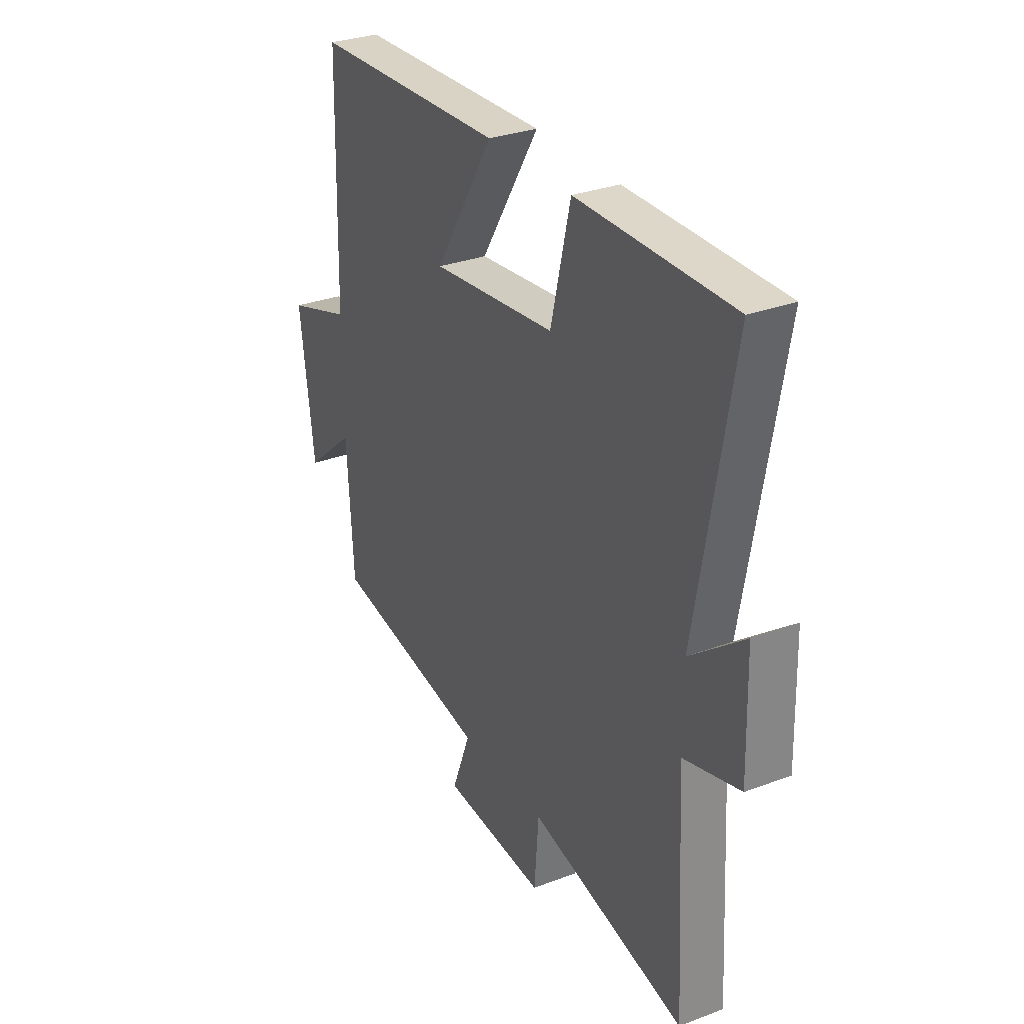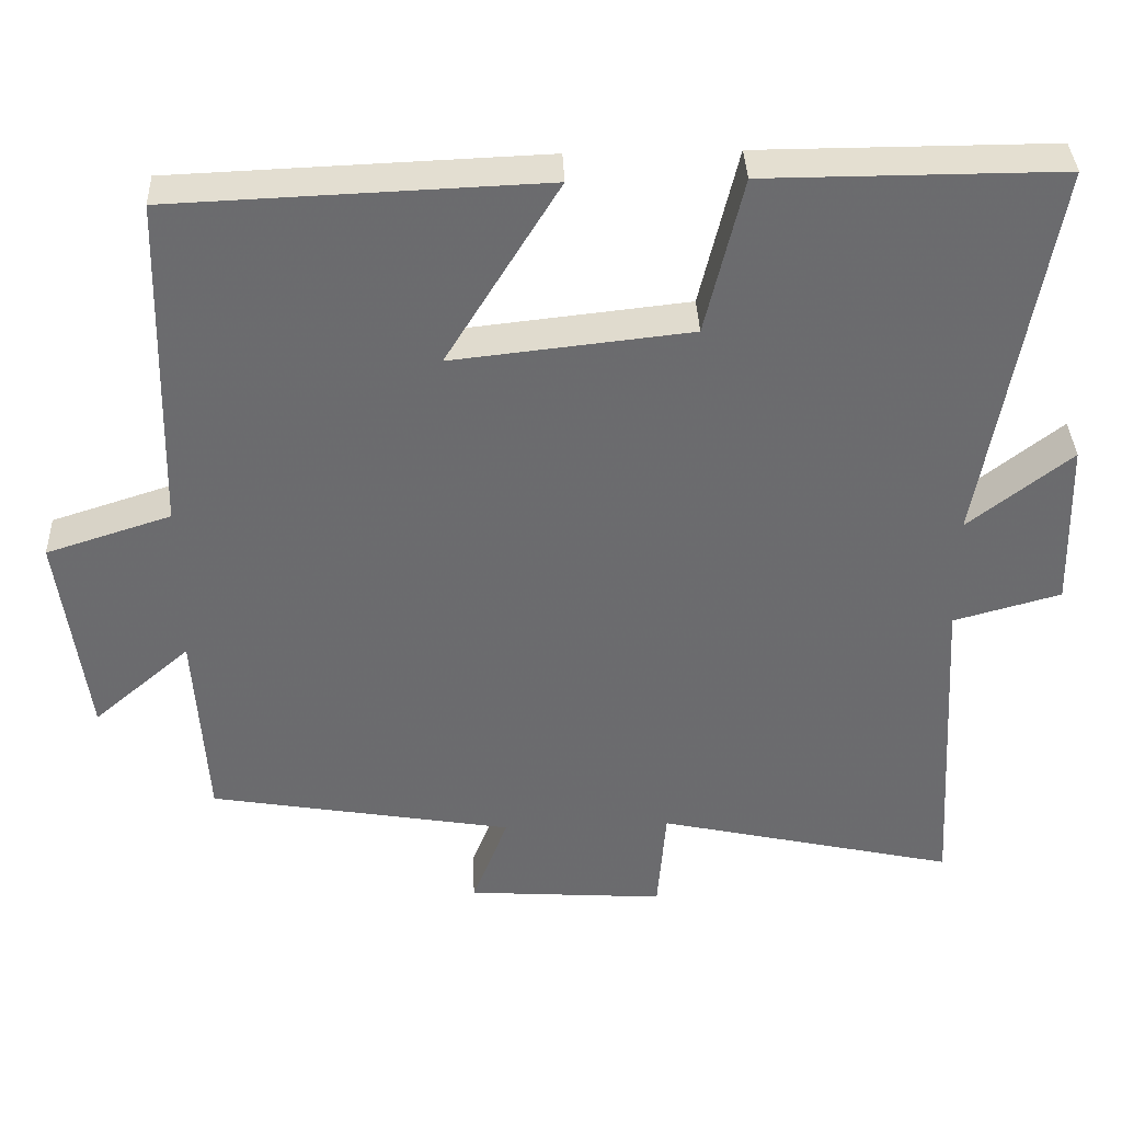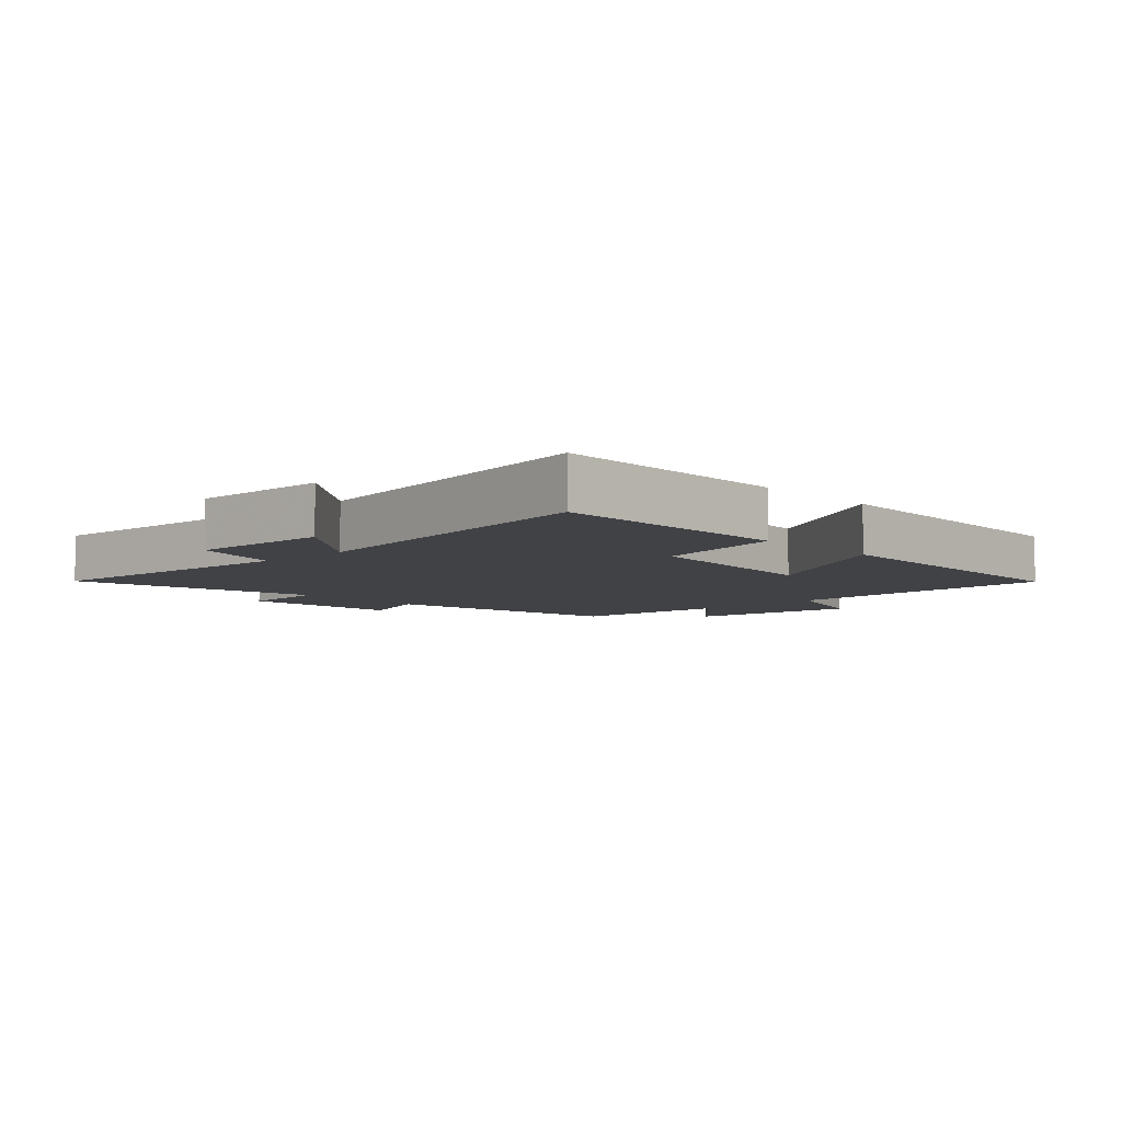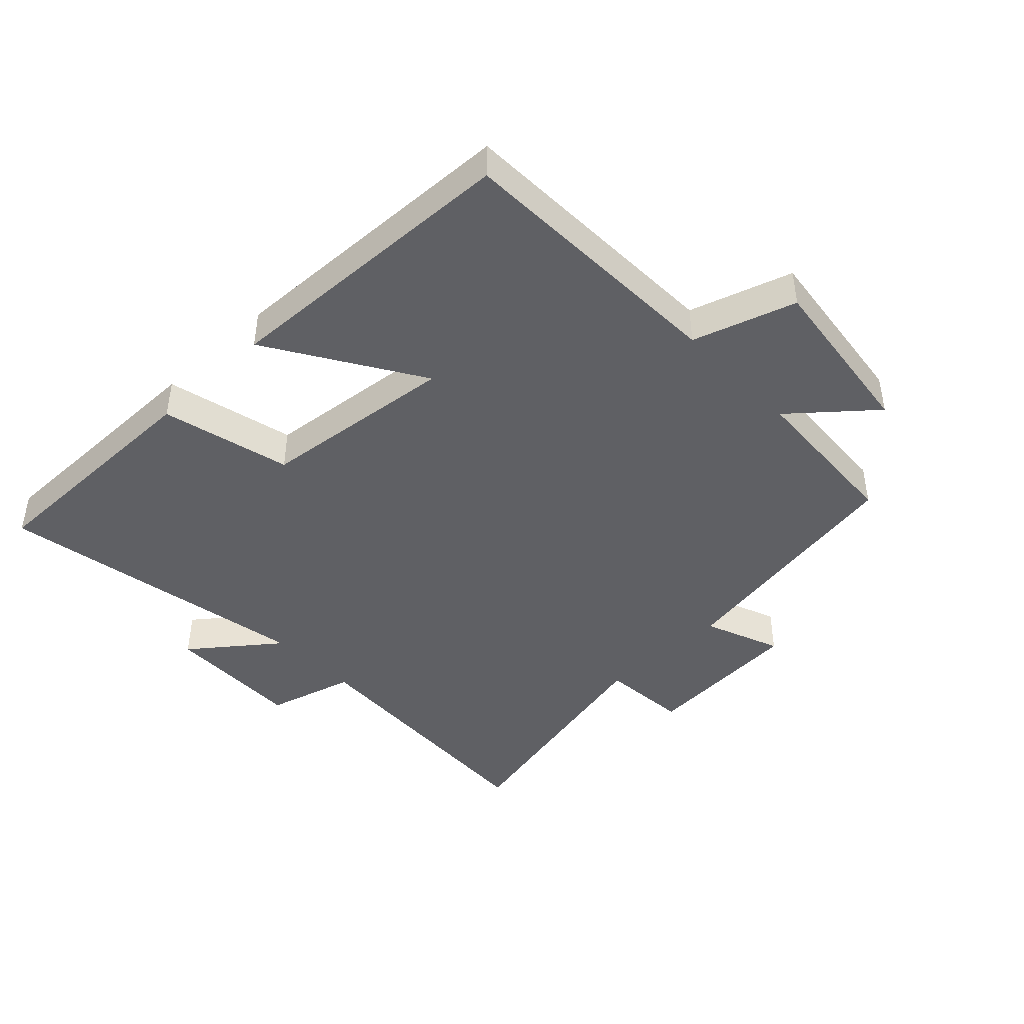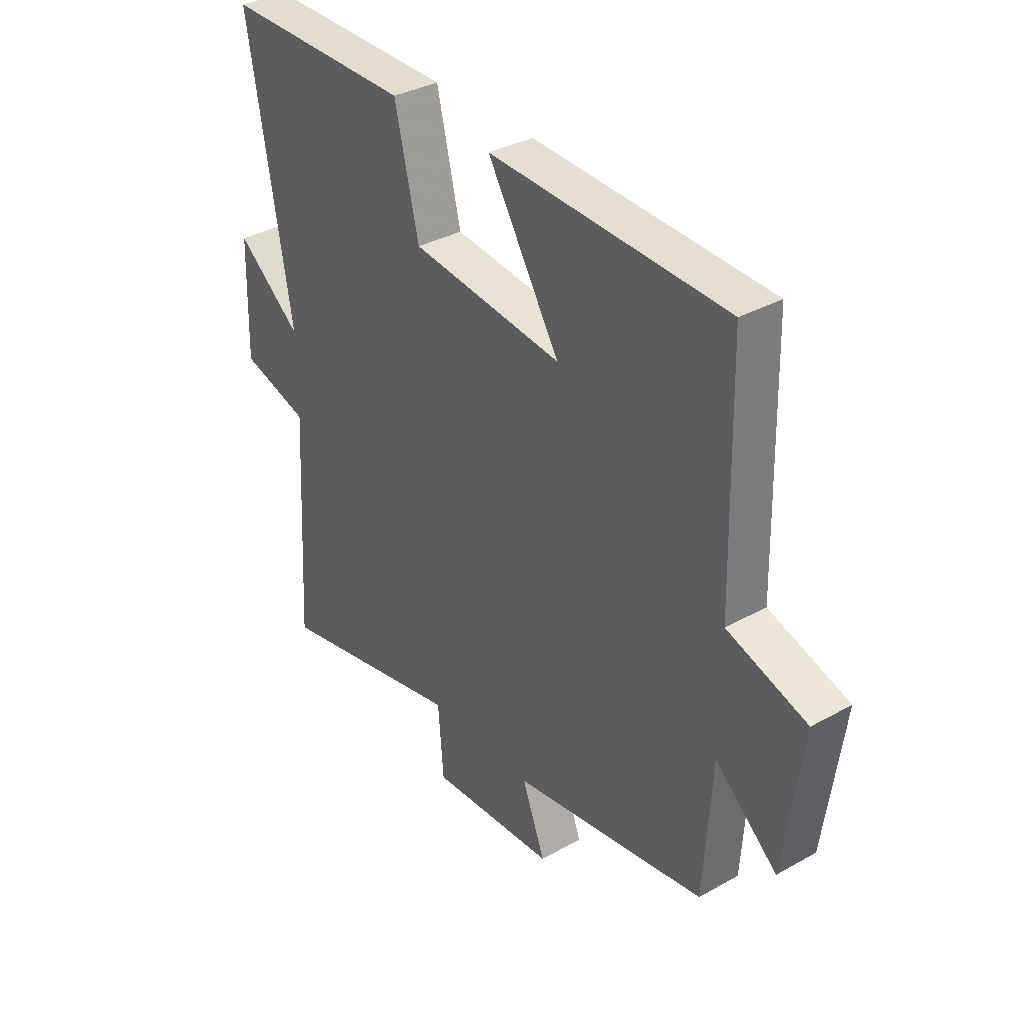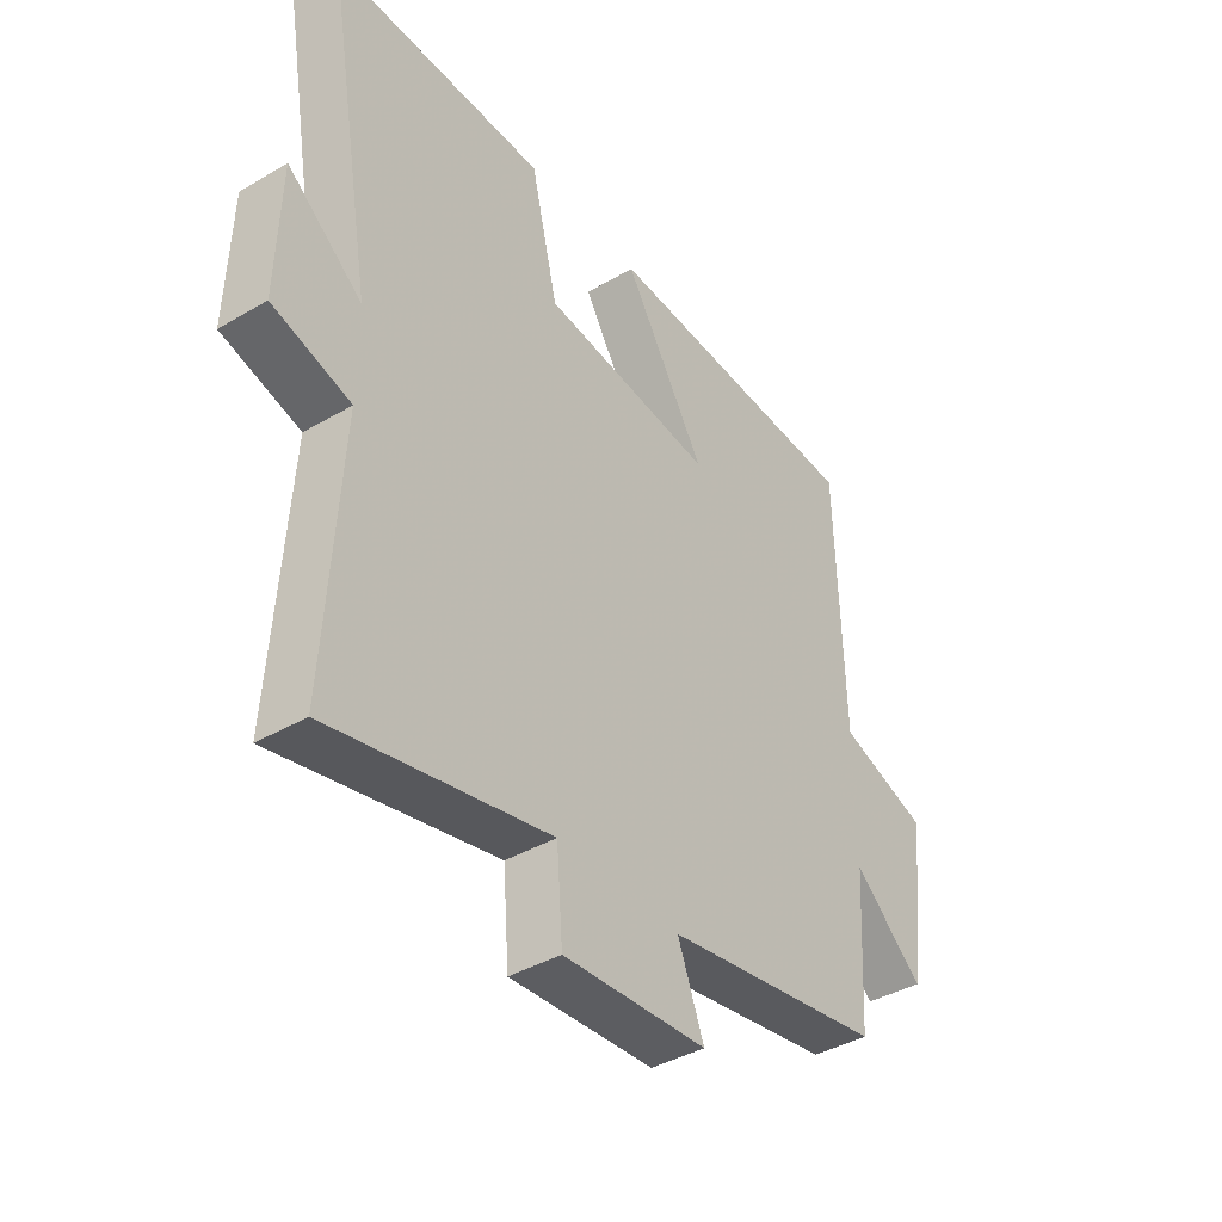
<metadata>
{"format":"obj","ext":"obj","renderer":"f3d","projection":"perspective","resolution":1024,"background":"white","views":[{"elev":30.5,"azim":-118.6,"up":"+Z"},{"elev":36.7,"azim":177.7,"up":"+Z"},{"elev":-6.4,"azim":-46.9,"up":"+Y"},{"elev":-43.7,"azim":43.8,"up":"+Y"},{"elev":34.7,"azim":53.2,"up":"+Z"},{"elev":-40.4,"azim":-54.2,"up":"+Z"}]}
</metadata>
<code>
v -0.525 0.07 -0.588
v -0.5 0.07 -0.156
v -0.64 0.07 -0.117
v -0.634 0.07 0.103
v -0.5 0.07 -0.002
v -0.588 0.07 0.501
v -0.204 0.07 0.5
v -0.155 0.07 0.295
v 0.155 0.07 0.261
v 0.008 0.07 0.5
v 0.489 0.07 0.481
v 0.5 0.07 0.041
v 0.662 0.07 -0.011
v 0.626 0.07 -0.283
v 0.5 0.07 -0.175
v 0.484 0.07 -0.432
v 0.088 0.07 -0.5
v 0.135 0.07 -0.622
v -0.123 0.07 -0.64
v -0.134 0.07 -0.5
v -0.525 0 -0.588
v -0.5 0 -0.156
v -0.64 0 -0.117
v -0.634 0 0.103
v -0.5 0 -0.002
v -0.588 0 0.501
v -0.204 0 0.5
v -0.155 0 0.295
v 0.155 0 0.261
v 0.008 0 0.5
v 0.489 0 0.481
v 0.5 0 0.041
v 0.662 0 -0.011
v 0.626 0 -0.283
v 0.5 0 -0.175
v 0.484 0 -0.432
v 0.088 0 -0.5
v 0.135 0 -0.622
v -0.123 0 -0.64
v -0.134 0 -0.5
f 17 18 19 20
f 15 16 17 20
f 15 20 1 2
f 12 13 14 15
f 9 10 11 12
f 8 9 12 15
f 5 6 7 8
f 5 8 15 2
f 2 3 4 5
f 40 39 38 37
f 40 37 36 35
f 22 21 40 35
f 35 34 33 32
f 32 31 30 29
f 35 32 29 28
f 28 27 26 25
f 22 35 28 25
f 25 24 23 22
f 1 21 22 2
f 2 22 23 3
f 3 23 24 4
f 4 24 25 5
f 5 25 26 6
f 6 26 27 7
f 7 27 28 8
f 8 28 29 9
f 9 29 30 10
f 10 30 31 11
f 11 31 32 12
f 12 32 33 13
f 13 33 34 14
f 14 34 35 15
f 15 35 36 16
f 16 36 37 17
f 17 37 38 18
f 18 38 39 19
f 19 39 40 20
f 20 40 21 1

</code>
